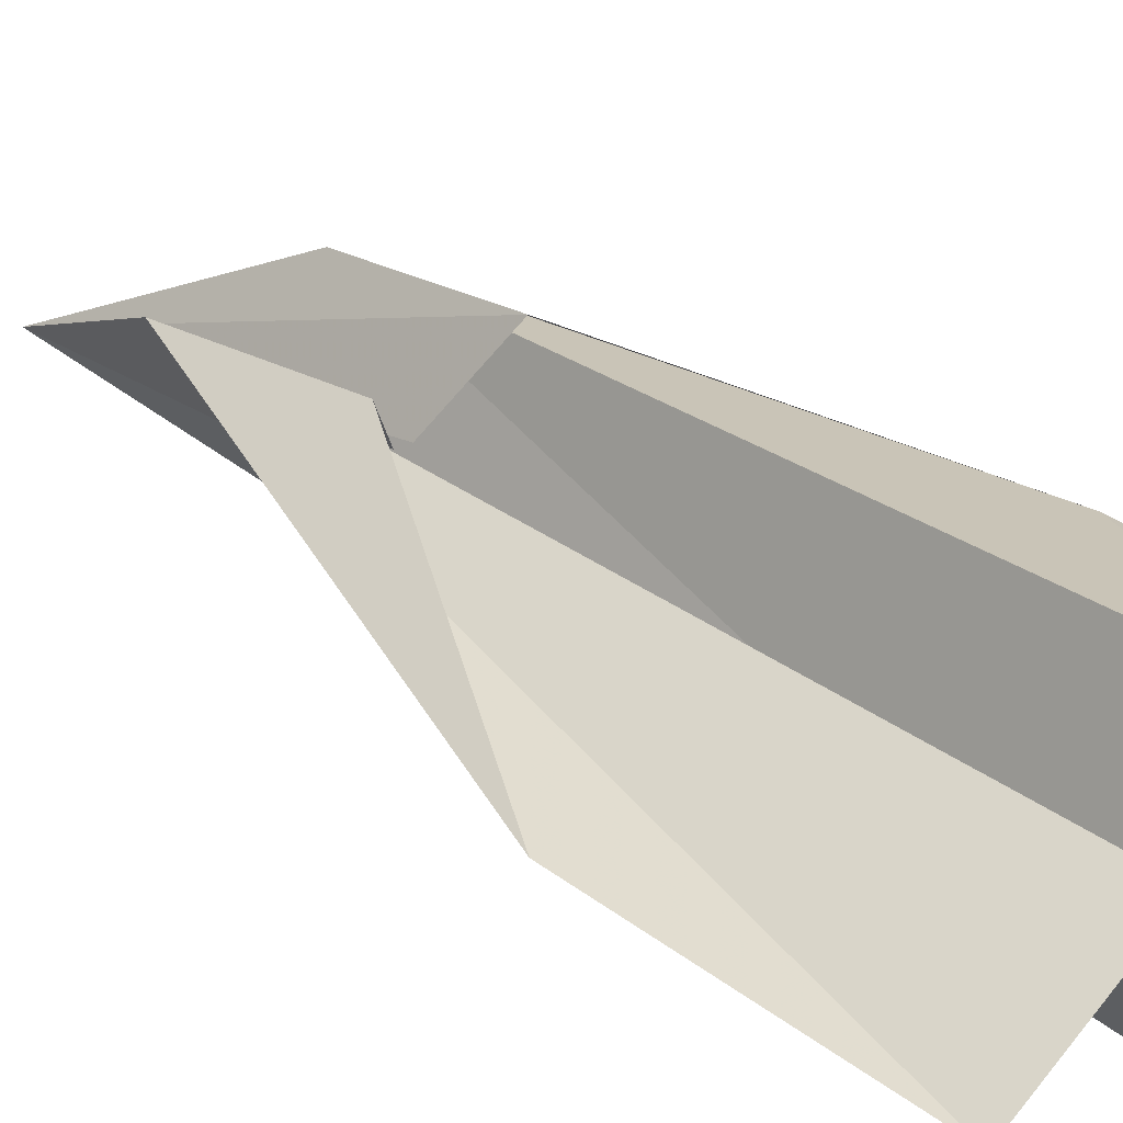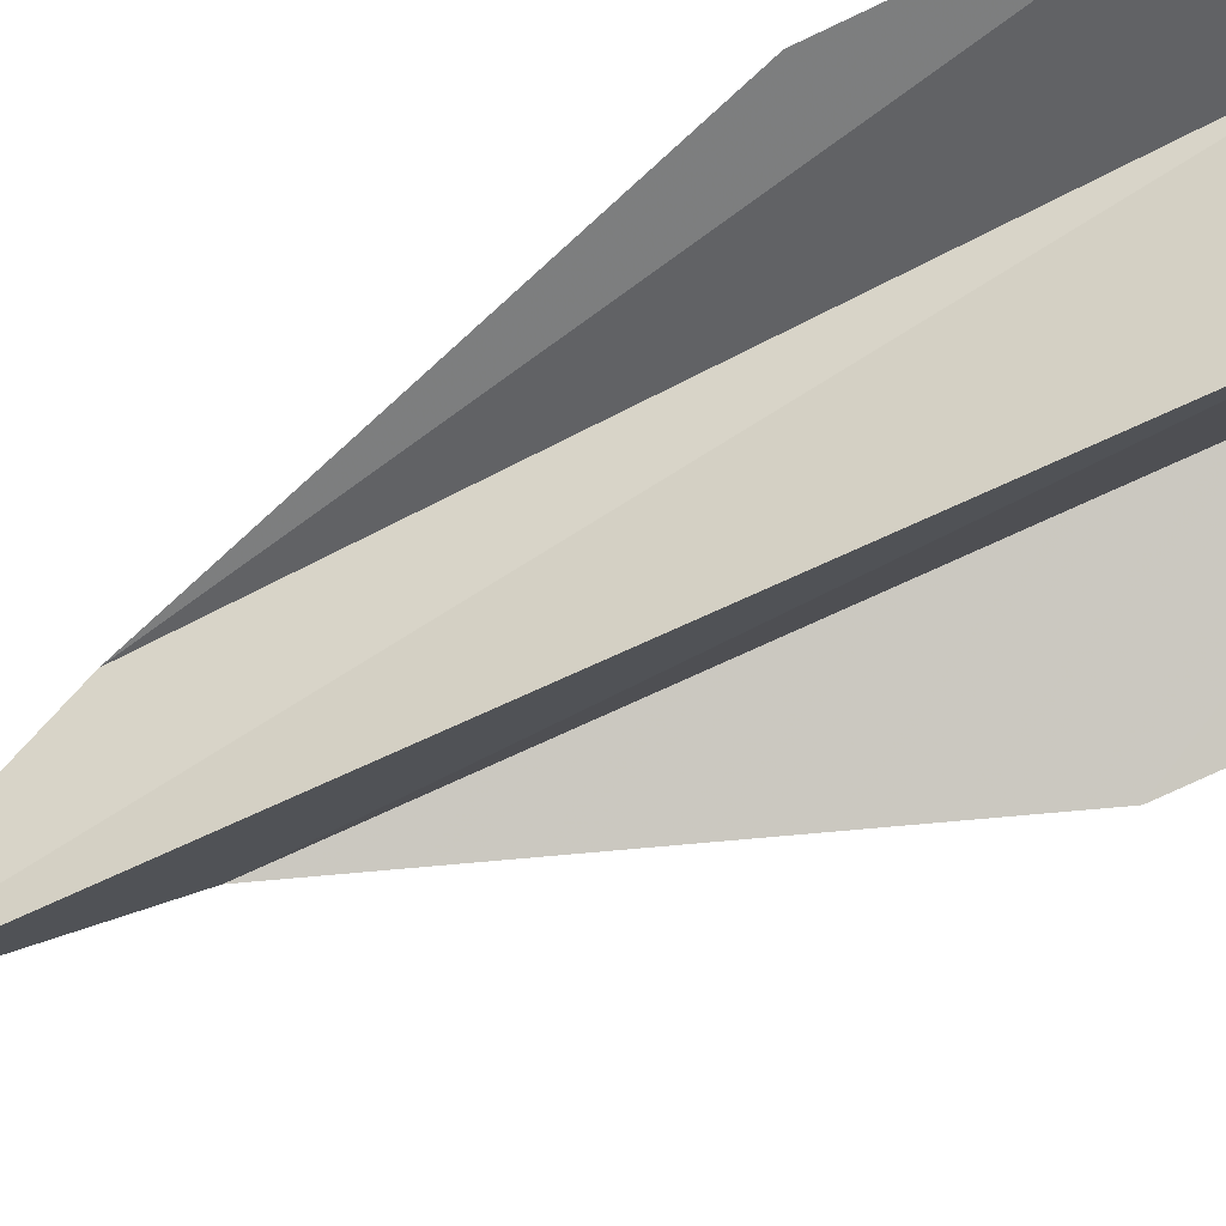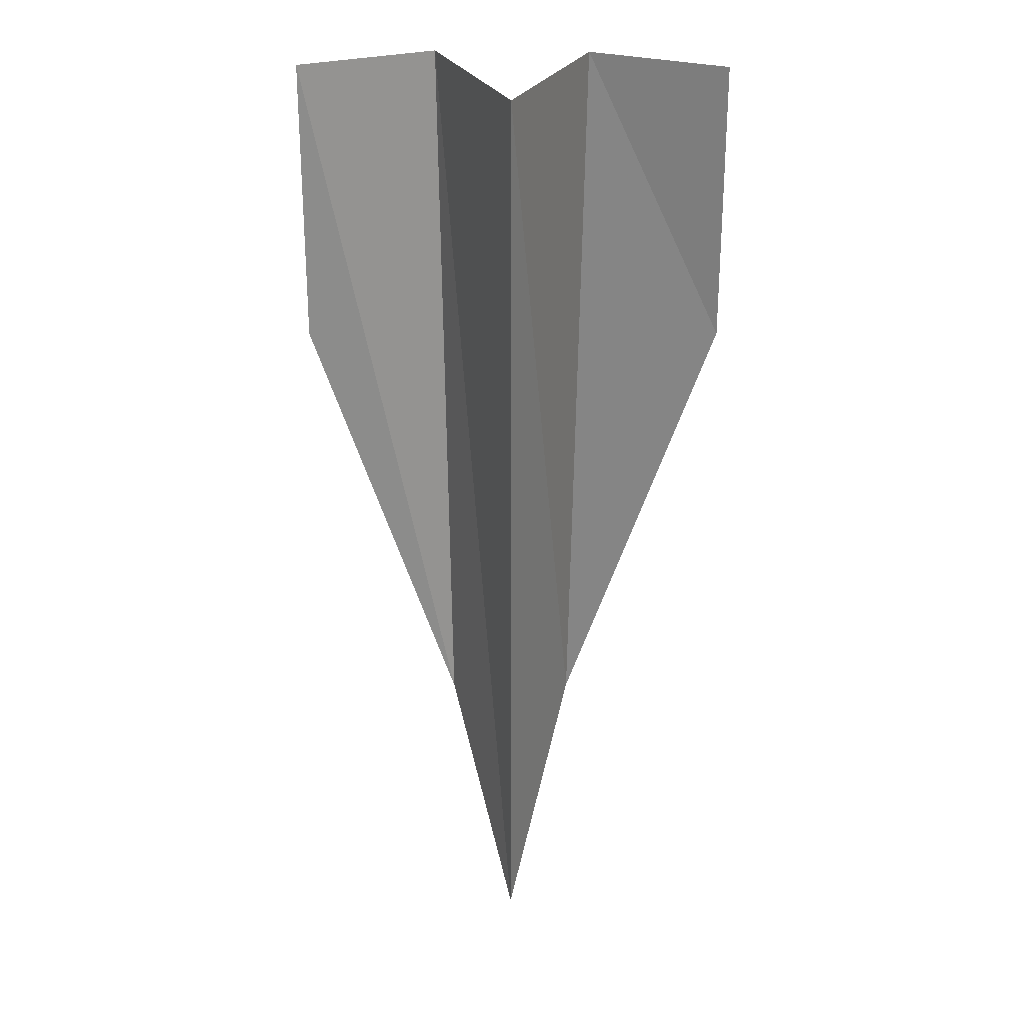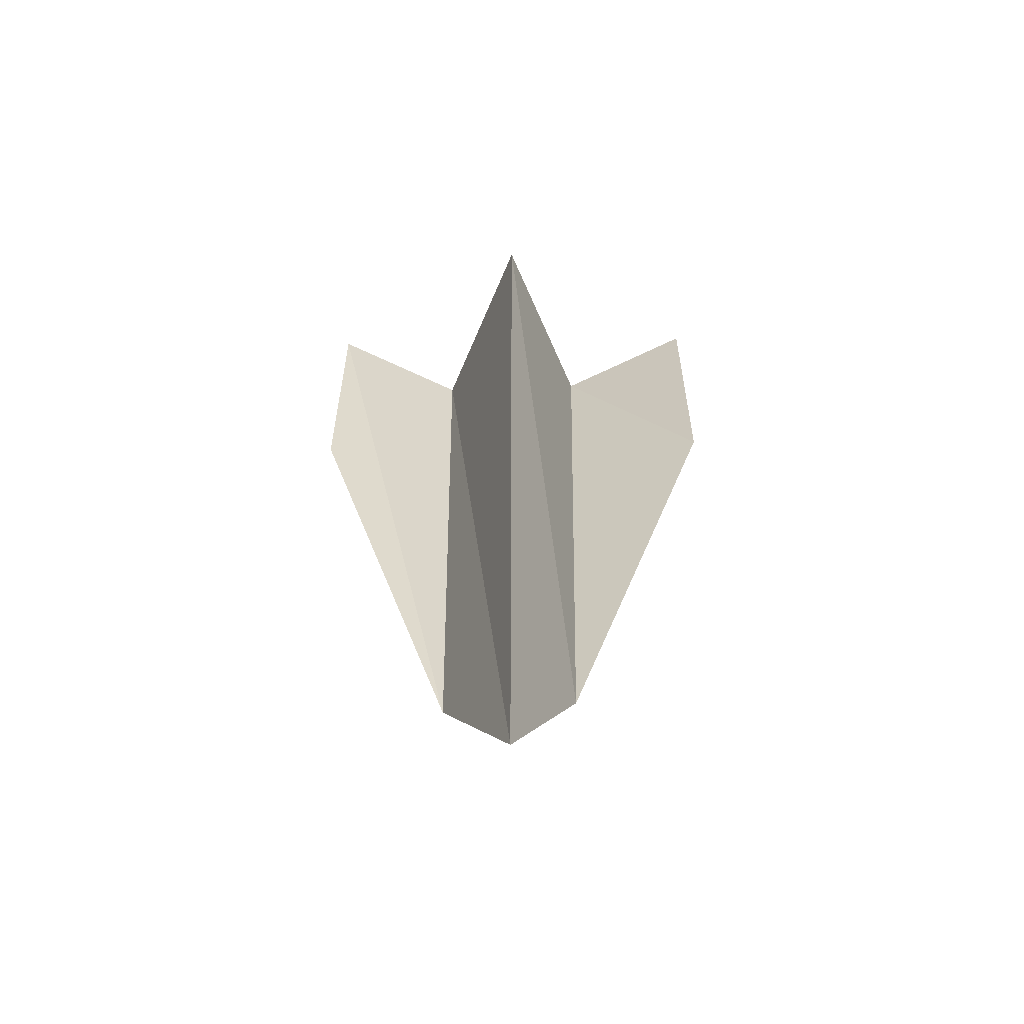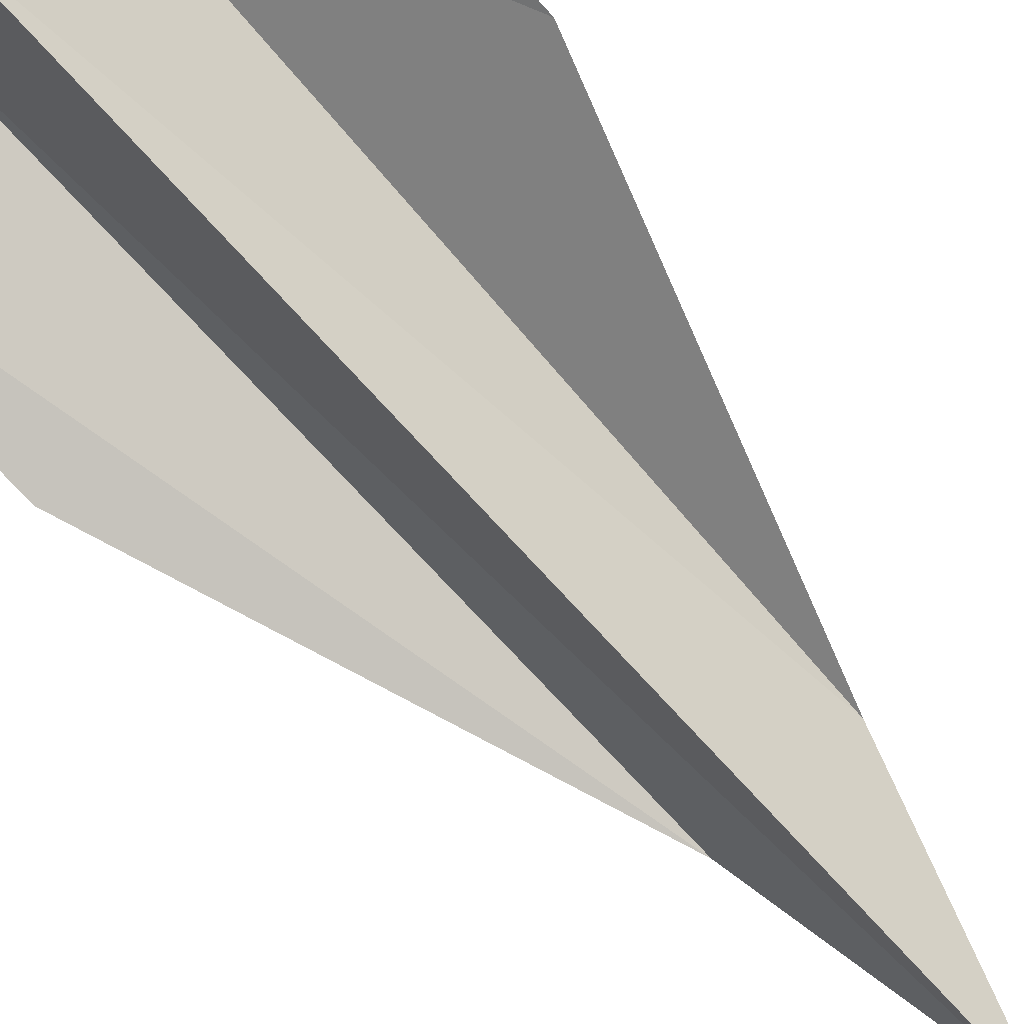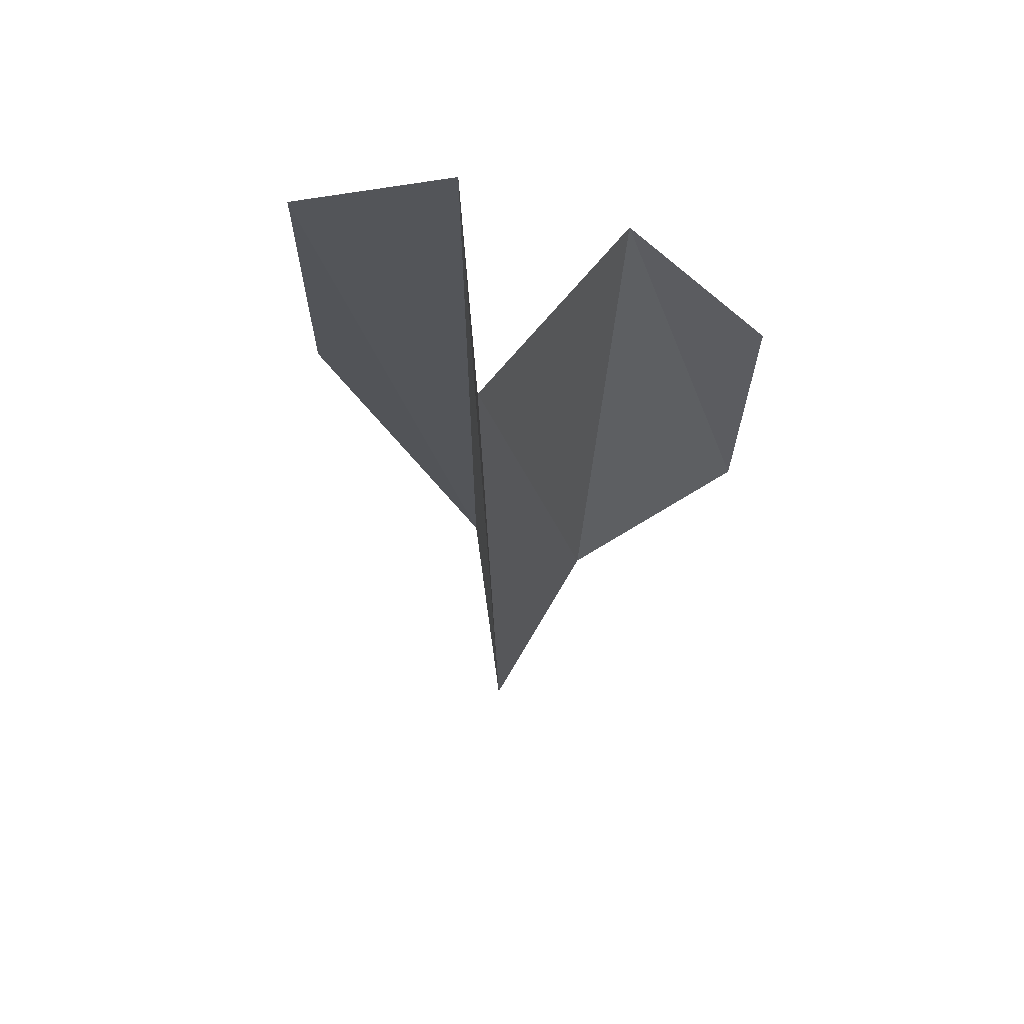
<metadata>
{"format":"obj","ext":"obj","renderer":"f3d","projection":"perspective","resolution":1024,"background":"white","views":[{"elev":34.7,"azim":-44.9,"up":"+Y"},{"elev":-74.3,"azim":-64.6,"up":"+Y"},{"elev":25.7,"azim":0.9,"up":"+Z"},{"elev":-58.9,"azim":0.7,"up":"+Z"},{"elev":-77.7,"azim":42.5,"up":"+Y"},{"elev":67.0,"azim":17.6,"up":"+Z"}]}
</metadata>
<code>
g paper_airplane
v -0.02385 0.008293 0.05152
v 0.02407 0.007984 0.05152
v -0.000857 0.007344 -0.01561
v 0.000934 0.006966 -0.01576
v -0.02385 0.008293 0.01989
v 3.3e-05 -0.00099 -0.055
v 0.02407 0.007984 0.02033
v 0.000202 -0.005722 0.05101
v 0.008748 0.01561 0.05152
v 0.007089 0.0126 -0.0304
v 0.006445 0.01599 -0.011
v -0.008872 0.01605 0.05152
v -0.006984 0.01606 -0.01052
v -0.007615 0.01326 -0.03102
f 14 13 5
f 10 7 11
f 9 2 7 10
f 6 14 12 8
f 10 6 8 9
f 11 4 6 10
f 14 6 3 13
f 14 5 1 12

</code>
